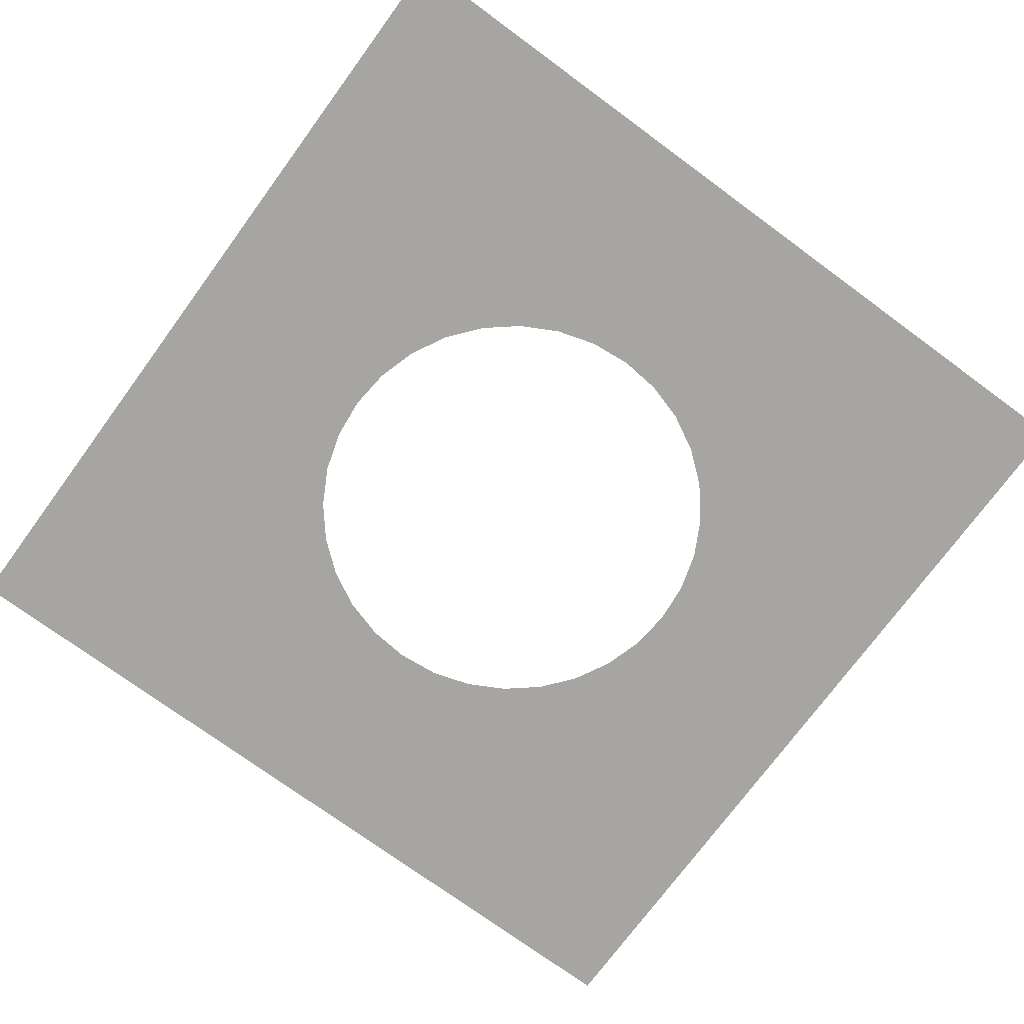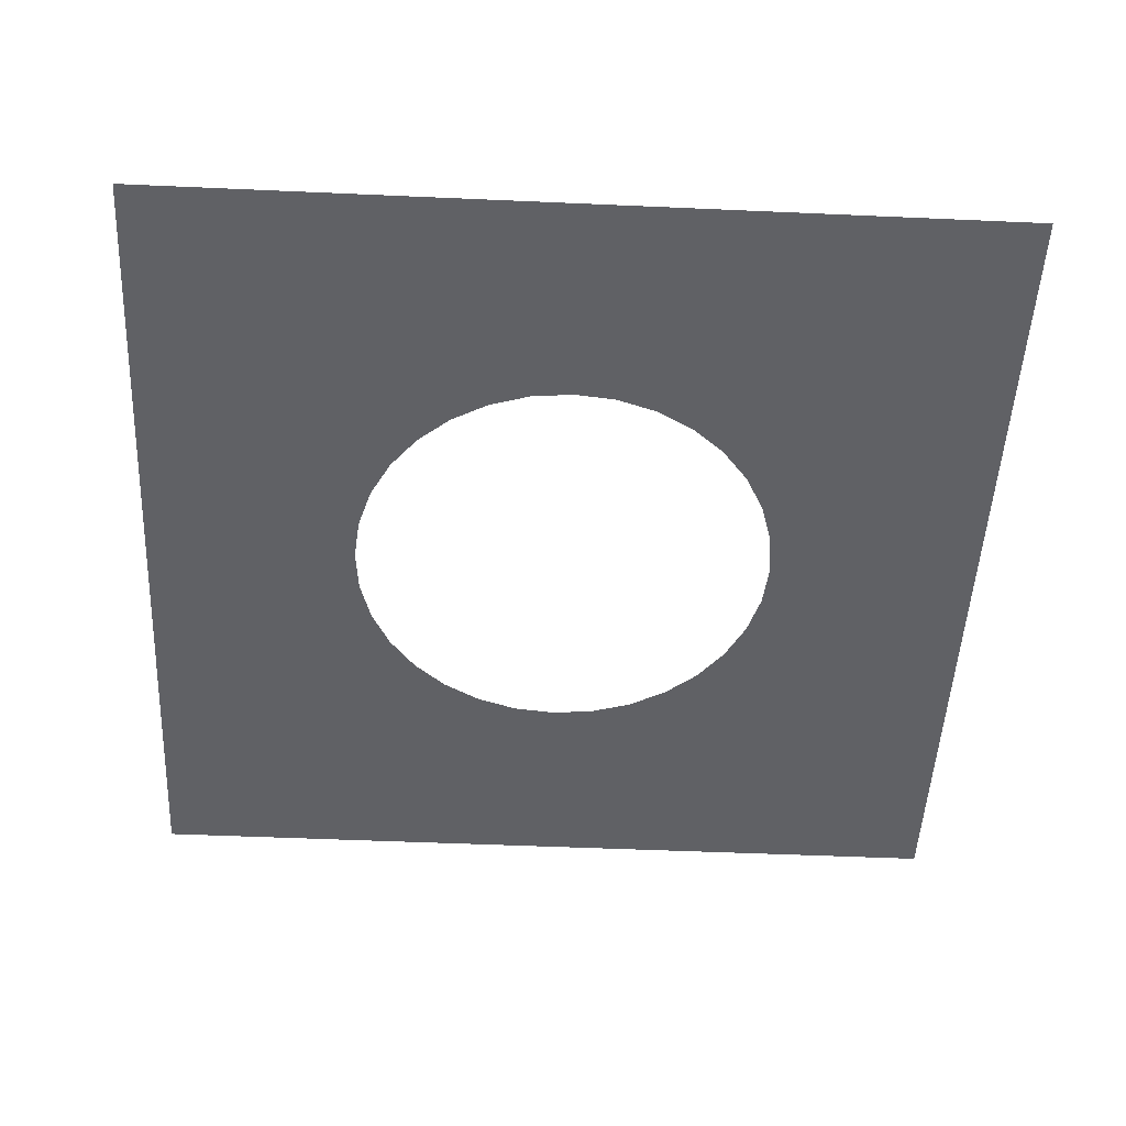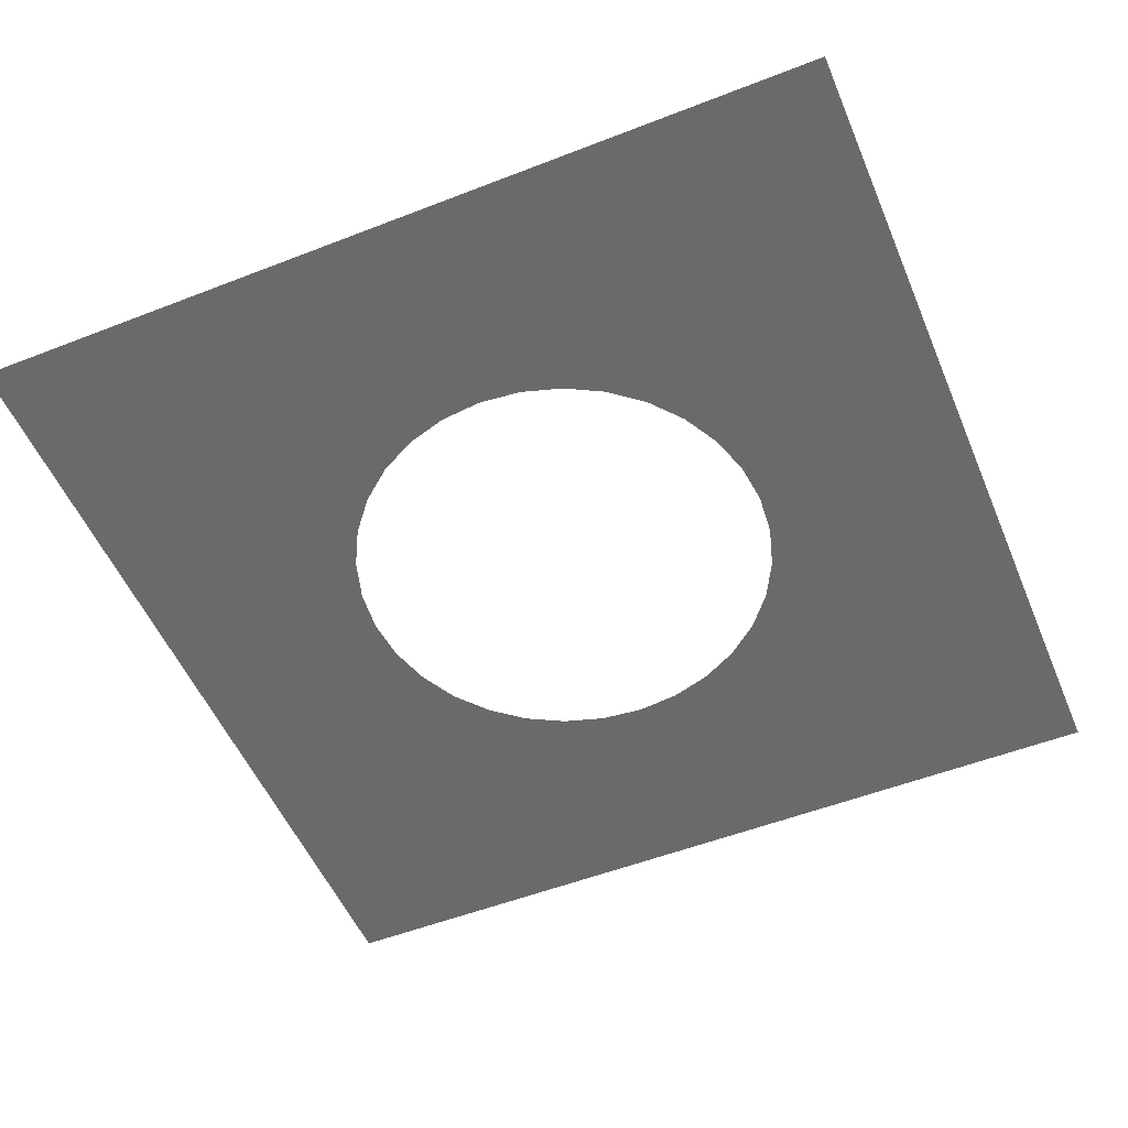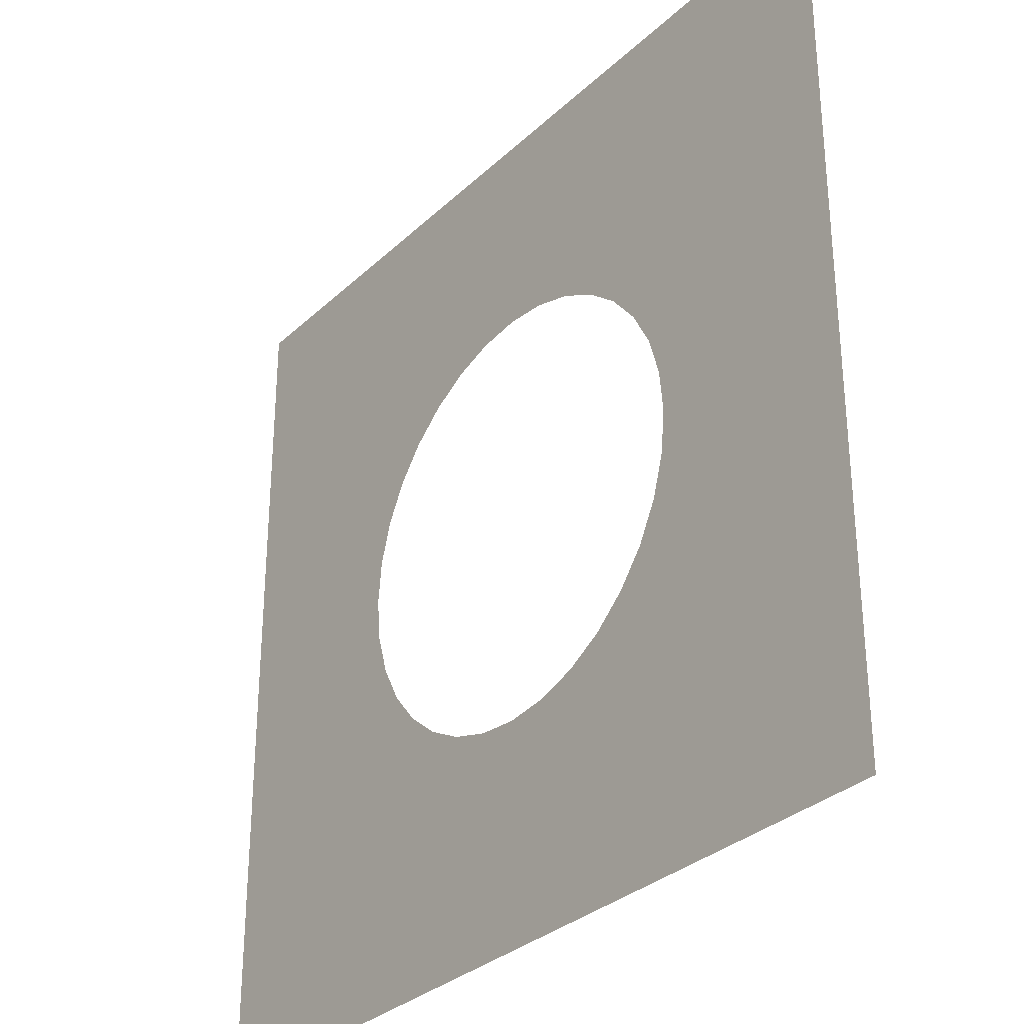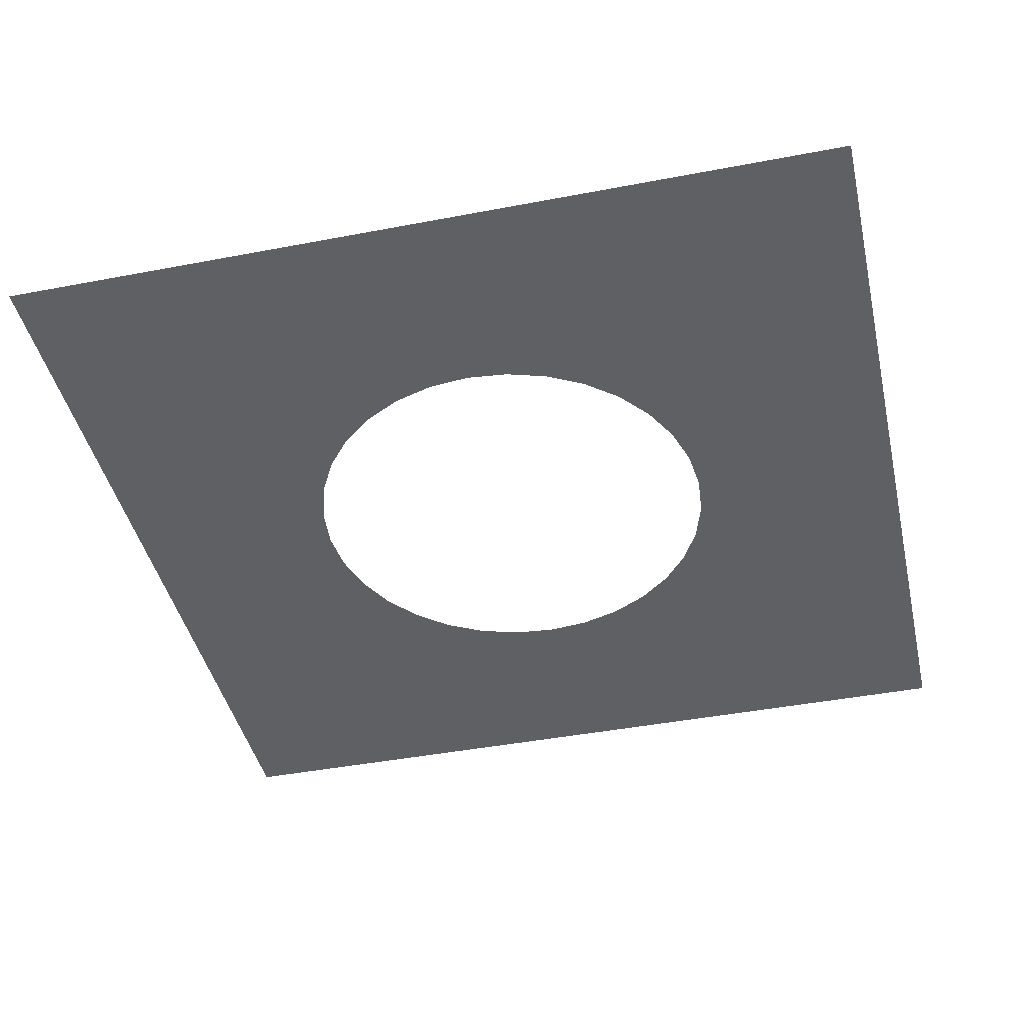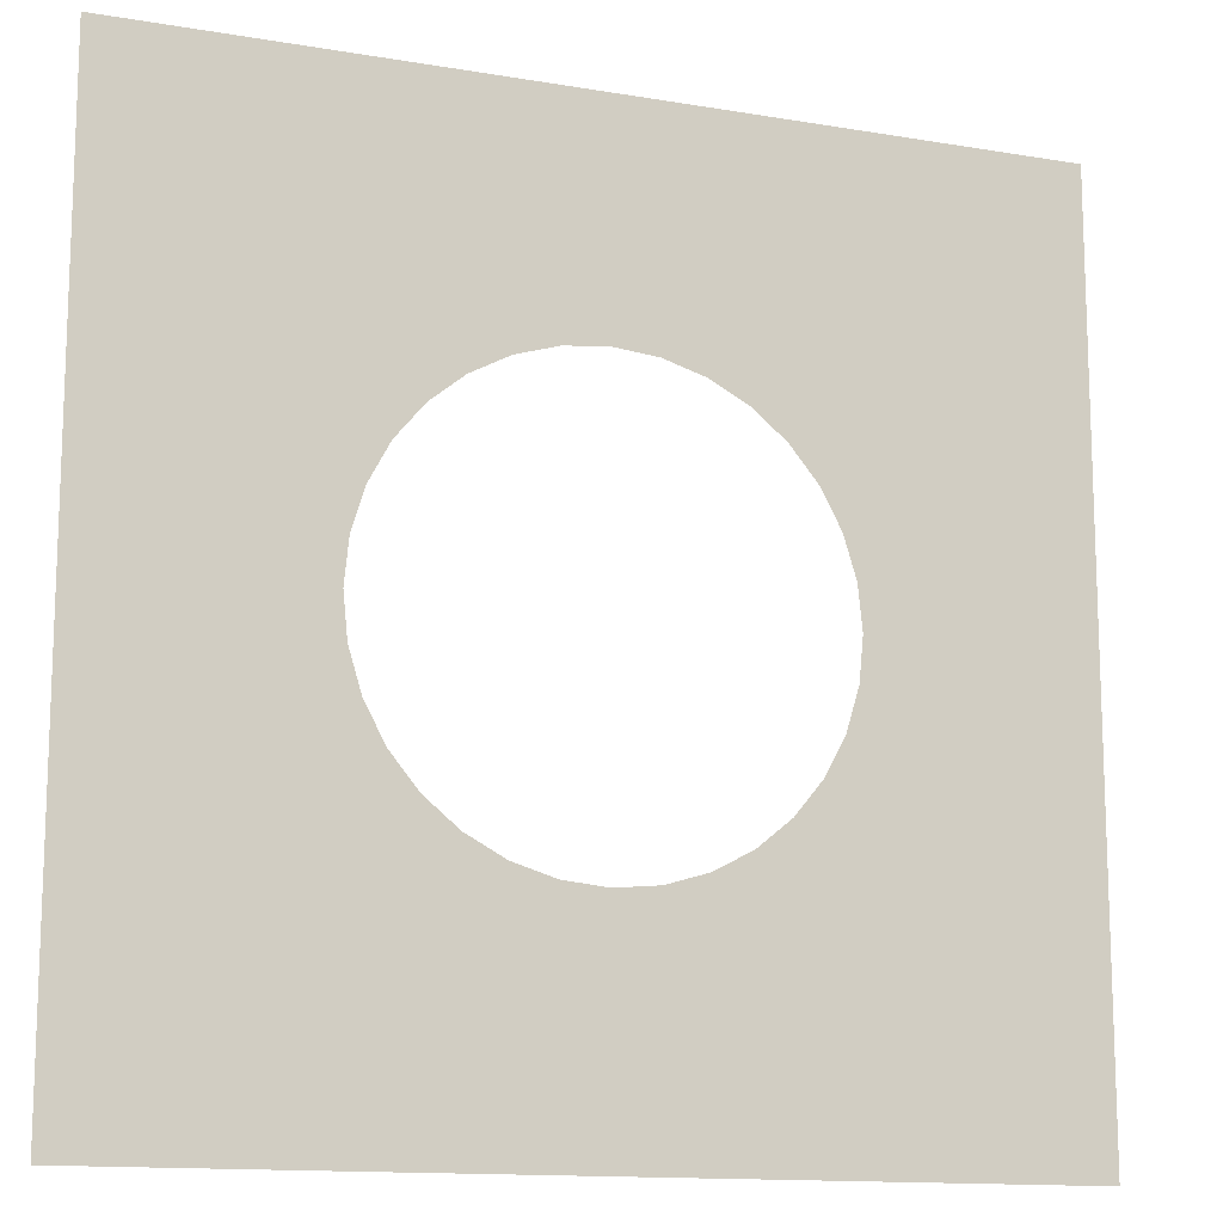
<metadata>
{"format":"obj","ext":"obj","renderer":"f3d","projection":"perspective","resolution":1024,"background":"white","views":[{"elev":-73.9,"azim":-36.3,"up":"+Z"},{"elev":-49.8,"azim":177.2,"up":"+Z"},{"elev":-52.9,"azim":22.7,"up":"+Z"},{"elev":-31.4,"azim":-127.6,"up":"+Y"},{"elev":-42.9,"azim":-167.2,"up":"+Z"},{"elev":-13.4,"azim":-21.0,"up":"+Y"}]}
</metadata>
<code>
v 8 8 -0.33
v 1e-06 4 -0.33
v 0.7804 3.923 -0.33
v -0 -4 -0.33
v -0.7804 -3.923 -0.33
v -8 -8 -0.33
v -8 8 -0.33
v -4 2e-06 -0.33
v -3.923 0.7804 -0.33
v -3.696 1.531 -0.33
v 4 -4e-06 -0.33
v 8 -8 -0.33
v 3.923 0.7804 -0.33
v -3.326 2.222 -0.33
v -2.828 2.828 -0.33
v 3.696 1.531 -0.33
v 3.326 2.222 -0.33
v -2.222 3.326 -0.33
v -1.531 3.696 -0.33
v 2.828 2.828 -0.33
v 2.222 3.326 -0.33
v -0.7804 3.923 -0.33
v 1.531 3.696 -0.33
v 3.923 -0.7804 -0.33
v 3.696 -1.531 -0.33
v -3.923 -0.7804 -0.33
v 3.326 -2.222 -0.33
v 2.828 -2.828 -0.33
v -3.696 -1.531 -0.33
v -3.326 -2.222 -0.33
v 2.222 -3.326 -0.33
v 1.531 -3.696 -0.33
v -2.828 -2.828 -0.33
v -2.222 -3.326 -0.33
v 0.7804 -3.923 -0.33
v -1.531 -3.696 -0.33
f 1 2 3
f 4 5 6
f 7 8 9
f 7 9 10
f 11 12 1
f 13 11 1
f 7 10 14
f 7 14 15
f 16 13 1
f 17 16 1
f 7 15 18
f 7 18 19
f 20 17 1
f 21 20 1
f 1 7 2
f 7 19 22
f 7 22 2
f 23 21 1
f 3 23 1
f 12 11 24
f 12 24 25
f 8 7 6
f 26 8 6
f 12 25 27
f 12 27 28
f 29 26 6
f 30 29 6
f 12 28 31
f 12 31 32
f 33 30 6
f 34 33 6
f 6 12 4
f 12 32 35
f 12 35 4
f 36 34 6
f 5 36 6

</code>
